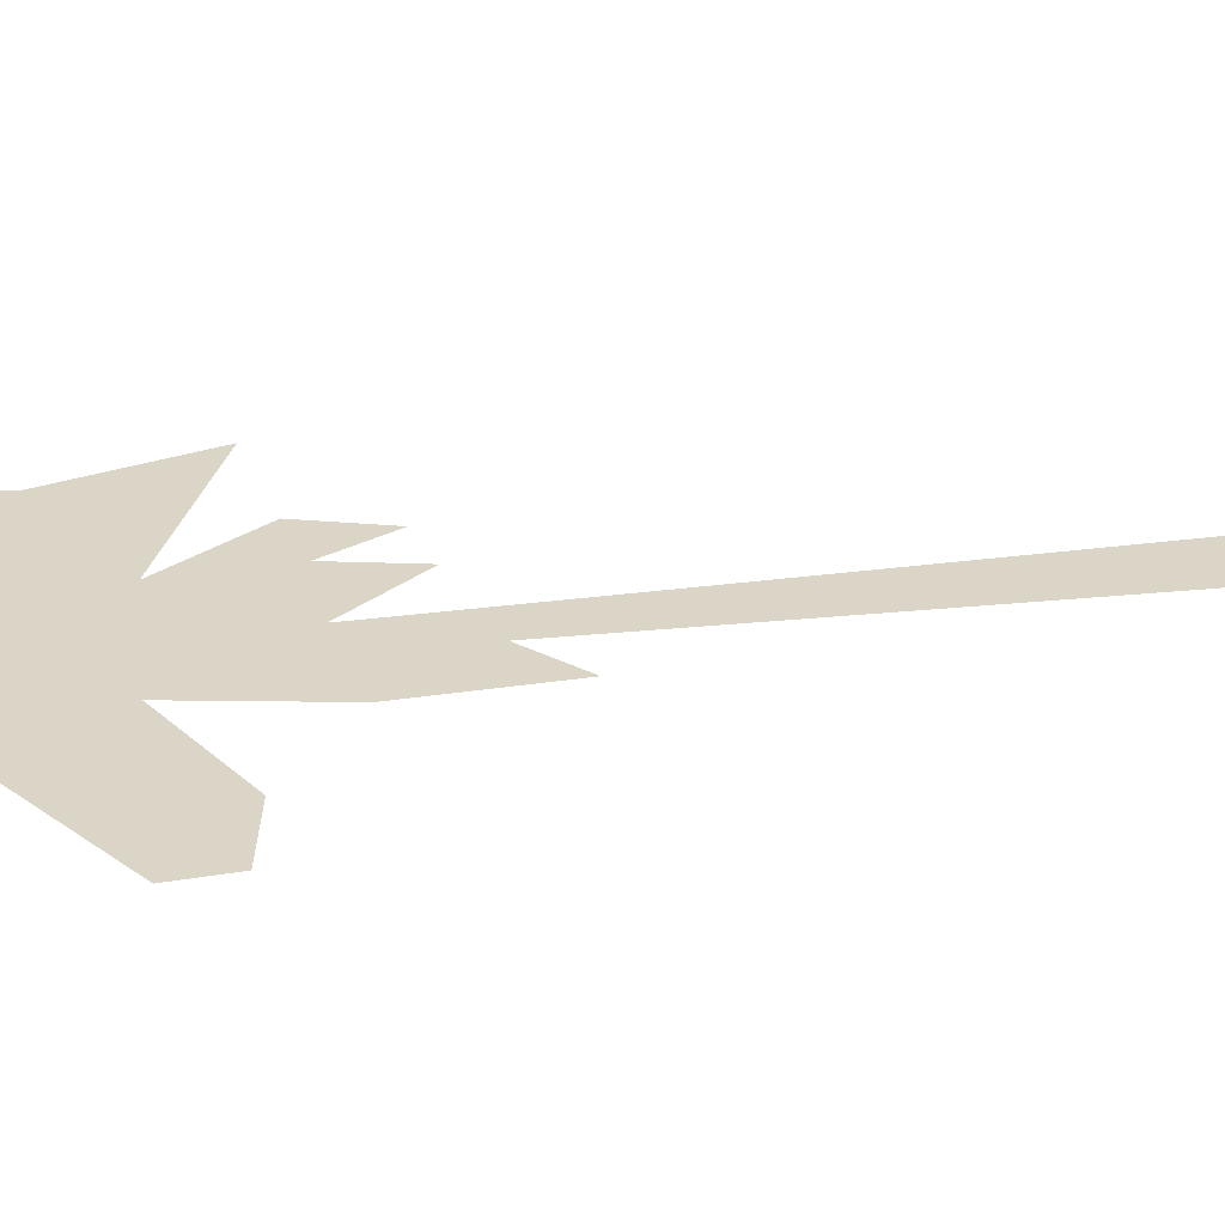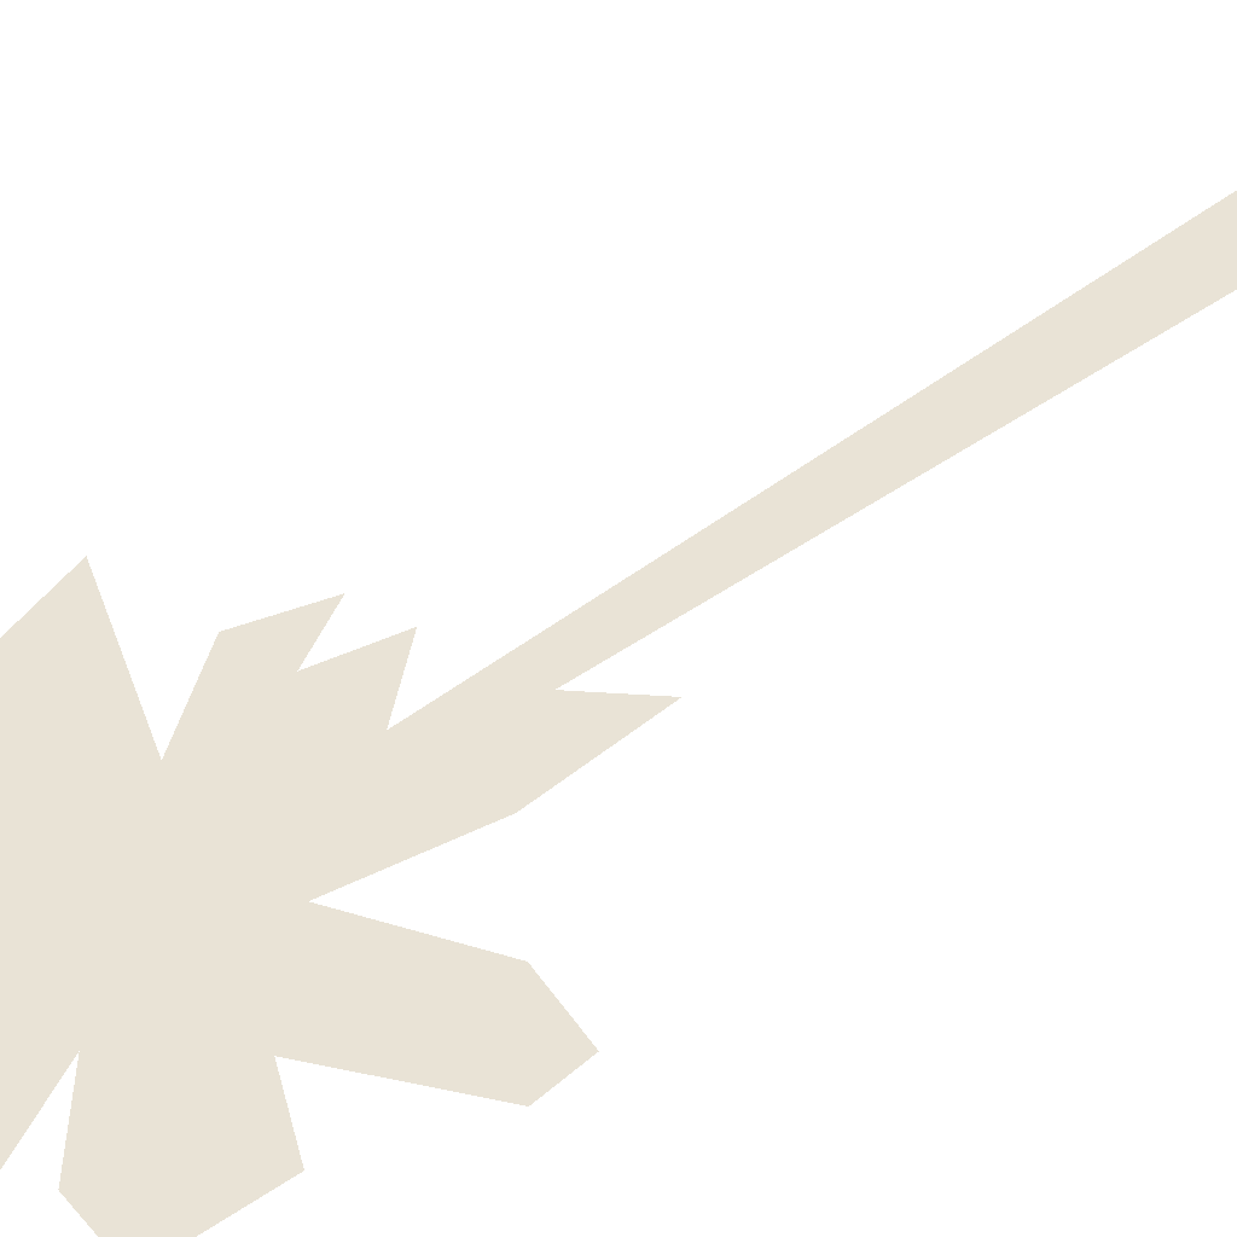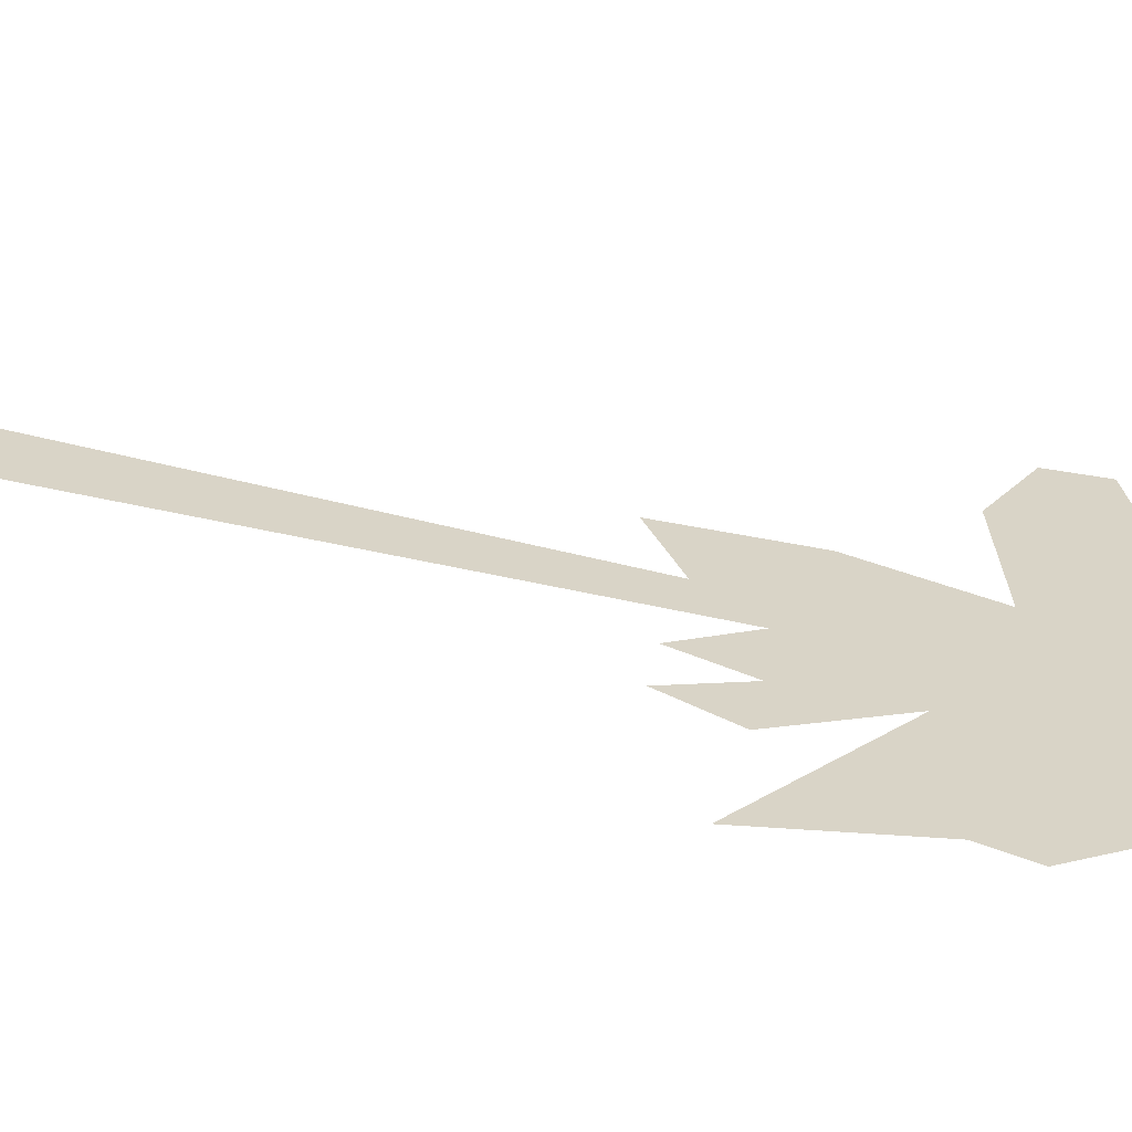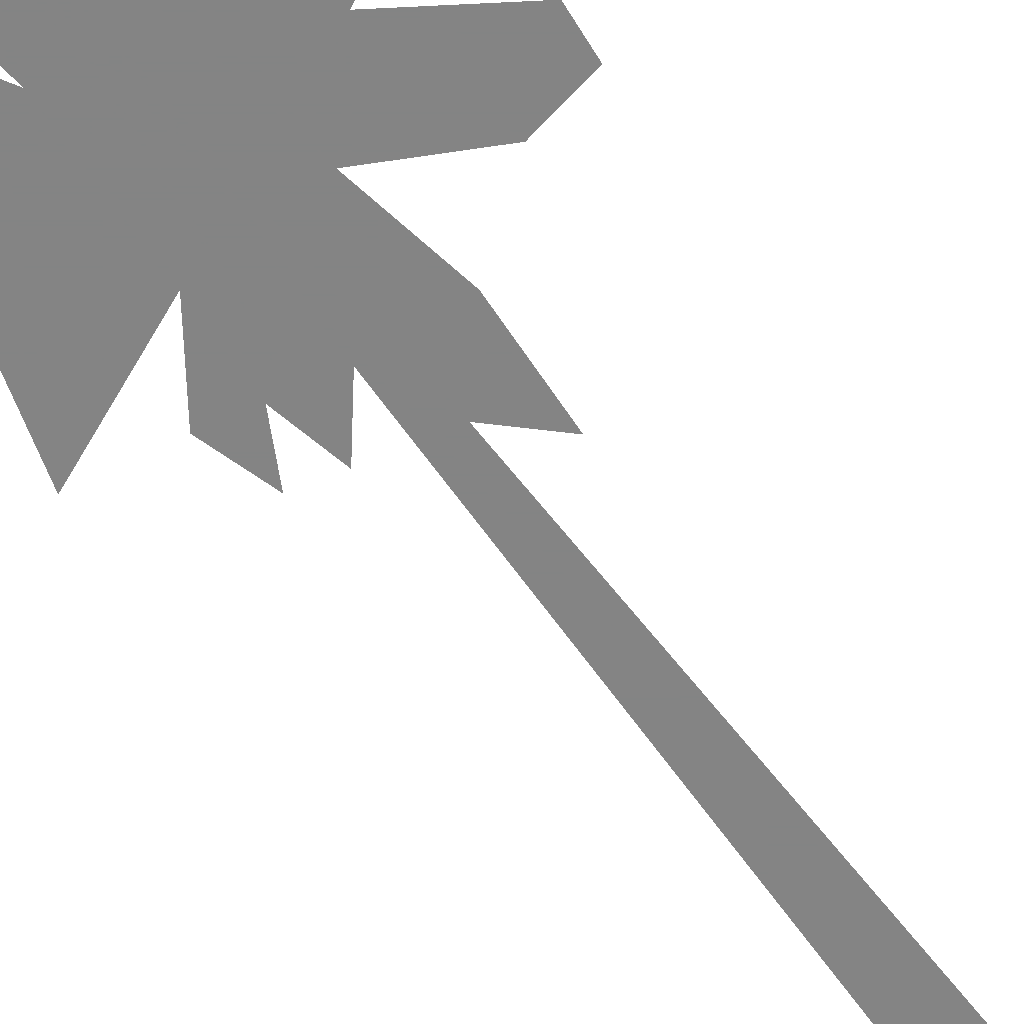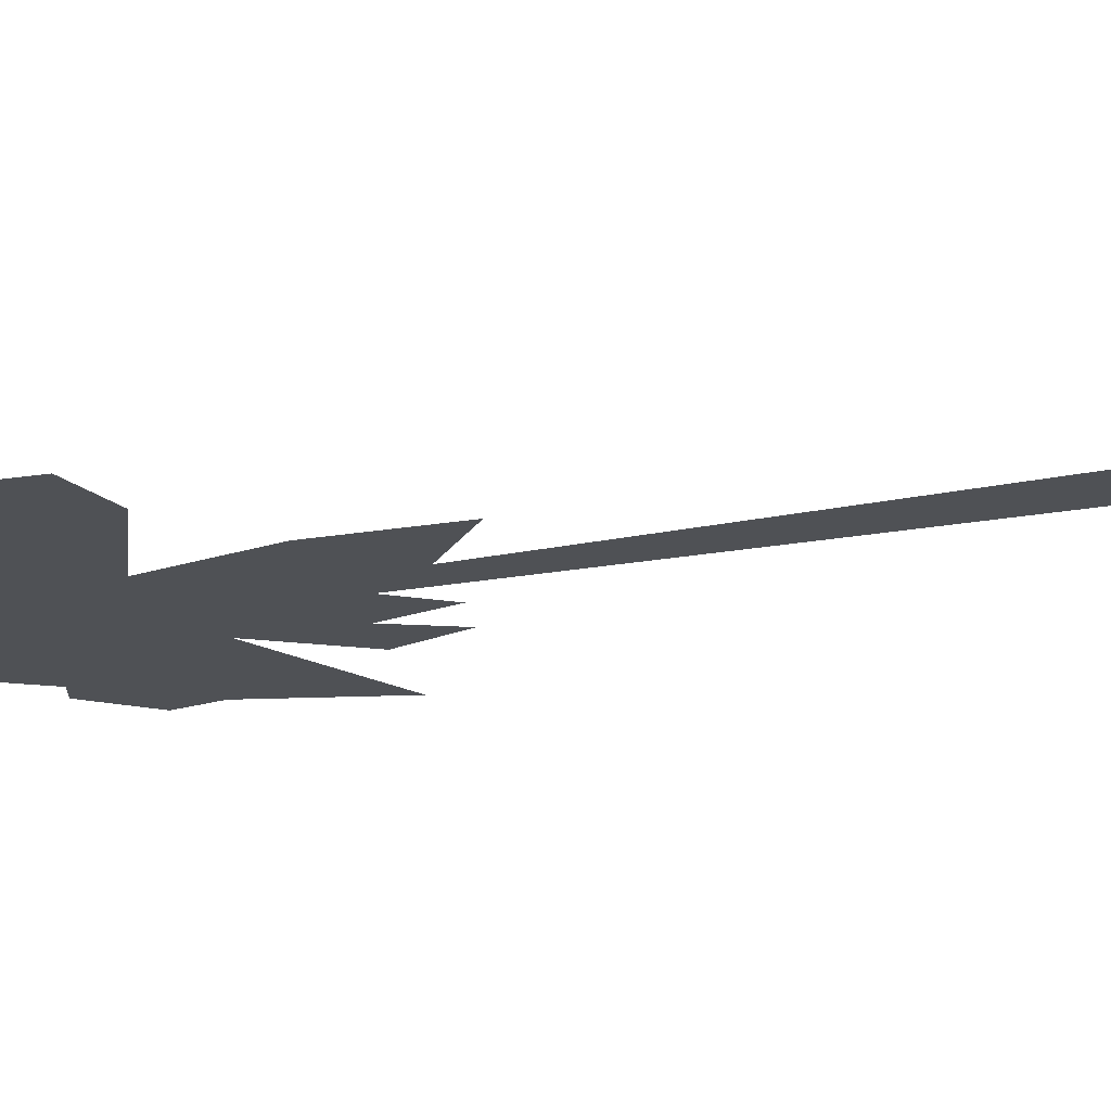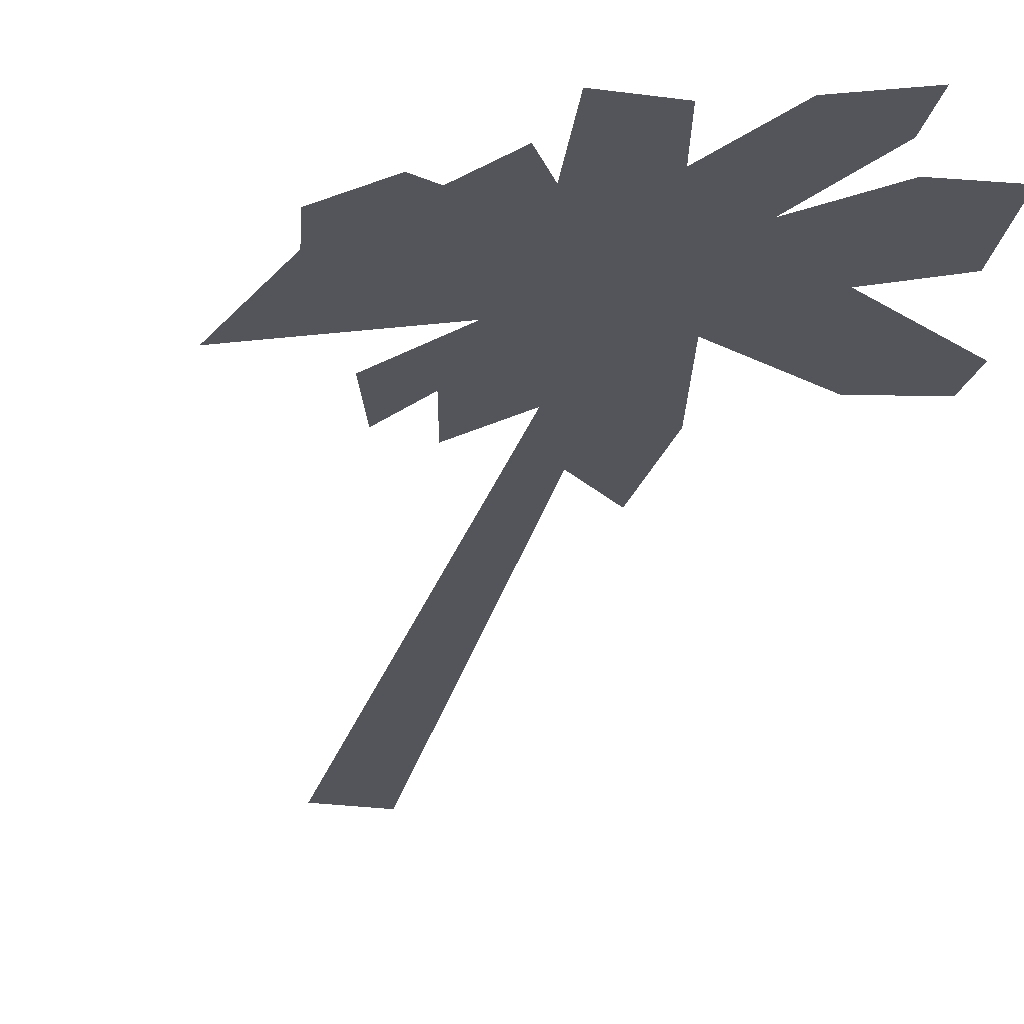
<metadata>
{"format":"obj","ext":"obj","renderer":"f3d","projection":"perspective","resolution":1024,"background":"white","views":[{"elev":29.5,"azim":-99.6,"up":"+Z"},{"elev":42.1,"azim":-132.1,"up":"+Z"},{"elev":28.8,"azim":113.4,"up":"+Z"},{"elev":-61.3,"azim":-143.9,"up":"+Z"},{"elev":-19.7,"azim":-68.7,"up":"+Z"},{"elev":-25.0,"azim":167.3,"up":"+Z"}]}
</metadata>
<code>
v 0.1964 0.025 0.025
v 0.2543 0.025 0.025
v 0.2353 0.6964 0.025
v 0.2085 0.6406 0.025
v 0.1755 0.7204 0.02842
v 0.1565 0.6192 0.02842
v 0.1622 0.5153 0.02842
v 0.2168 0.5666 0.02842
v 0.2317 0.6311 0.02842
v 0.278 0.5732 0.02842
v 0.2912 0.6327 0.02842
v 0.3177 0.5831 0.02842
v 0.3359 0.6427 0.02842
v 0.2862 0.7138 0.02842
v 0.4185 0.6559 0.02842
v 0.3855 0.765 0.02842
v 0.3921 0.8047 0.02842
v 0.3507 0.8477 0.02842
v 0.3309 0.8394 0.02842
v 0.2995 0.8857 0.02842
v 0.2796 0.8526 0.02842
v 0.2879 0.937 0.02842
v 0.2366 0.937 0.02842
v 0.2251 0.8808 0.02842
v 0.1854 0.9535 0.02842
v 0.1308 0.975 0.02842
v 0.1308 0.9287 0.02842
v 0.1722 0.8444 0.02842
v 0.1176 0.8956 0.02842
v 0.06303 0.9006 0.02842
v 0.05972 0.8163 0.02842
v 0.1159 0.7865 0.02842
v 0.025 0.727 0.02842
v 0.02831 0.6856 0.02842
v 0.08618 0.6741 0.02842
f 1 2 3
f 34 32 33
f 32 34 35
f 32 35 5
f 32 5 29
f 29 5 28
f 7 5 6
f 5 7 8
f 5 8 25
f 25 8 24
f 24 8 9
f 24 9 23
f 23 9 10
f 23 10 21
f 23 21 22
f 28 26 27
f 26 28 25
f 25 28 5
f 32 30 31
f 30 32 29
f 10 14 21
f 14 10 11
f 14 11 13
f 13 11 12
f 14 20 21
f 20 14 15
f 20 15 19
f 19 15 18
f 18 15 16
f 17 18 16
f 1 4 3

</code>
